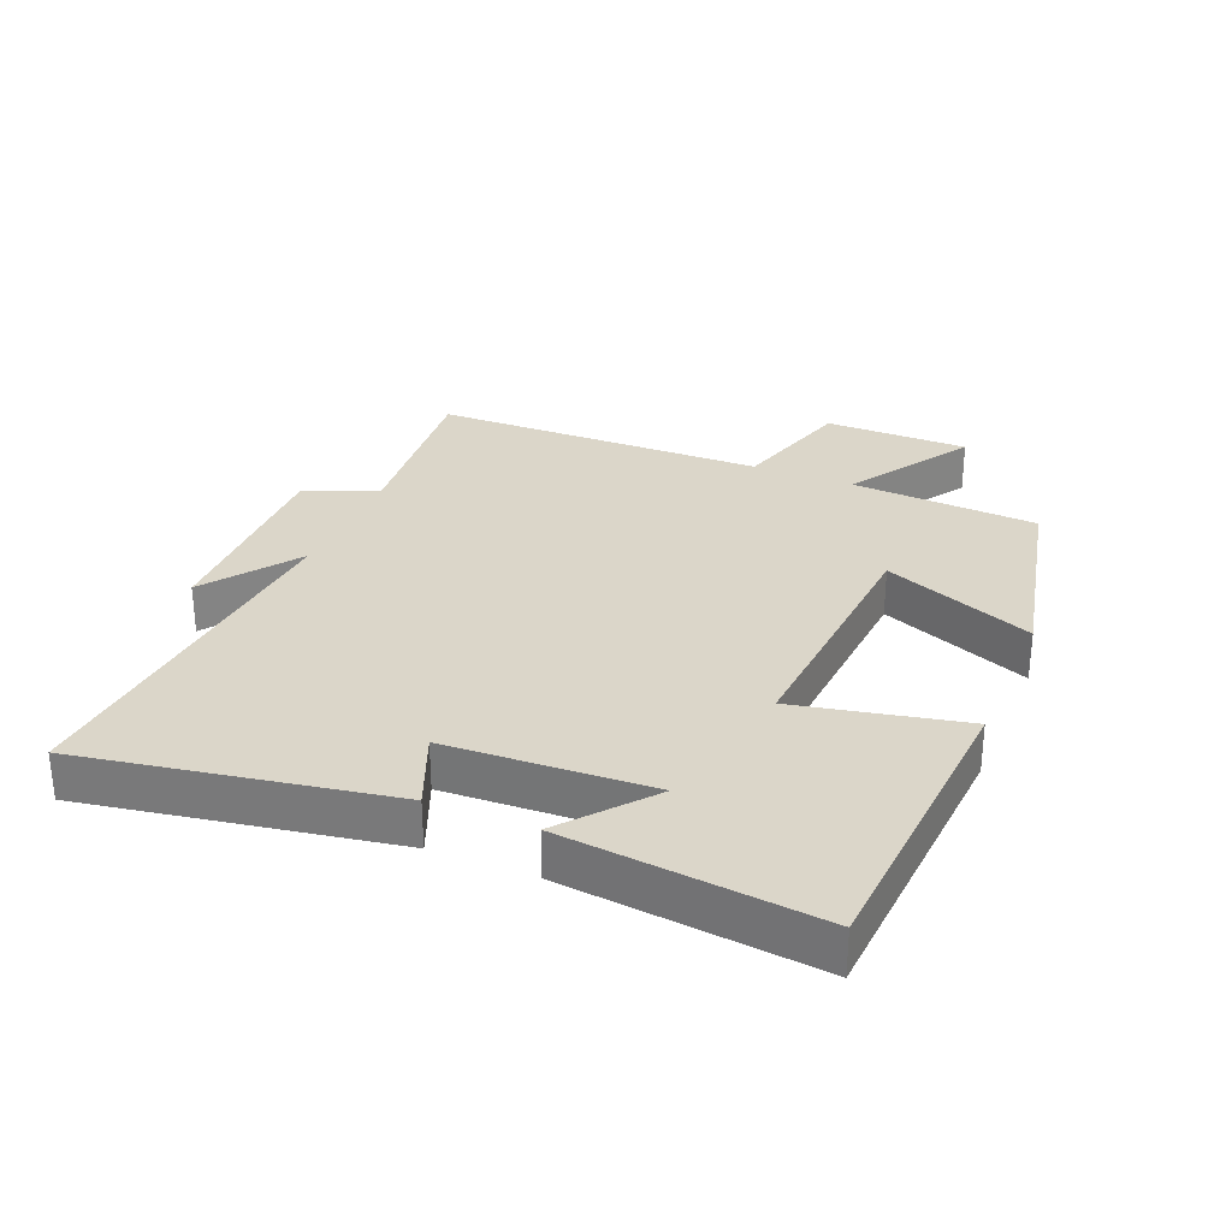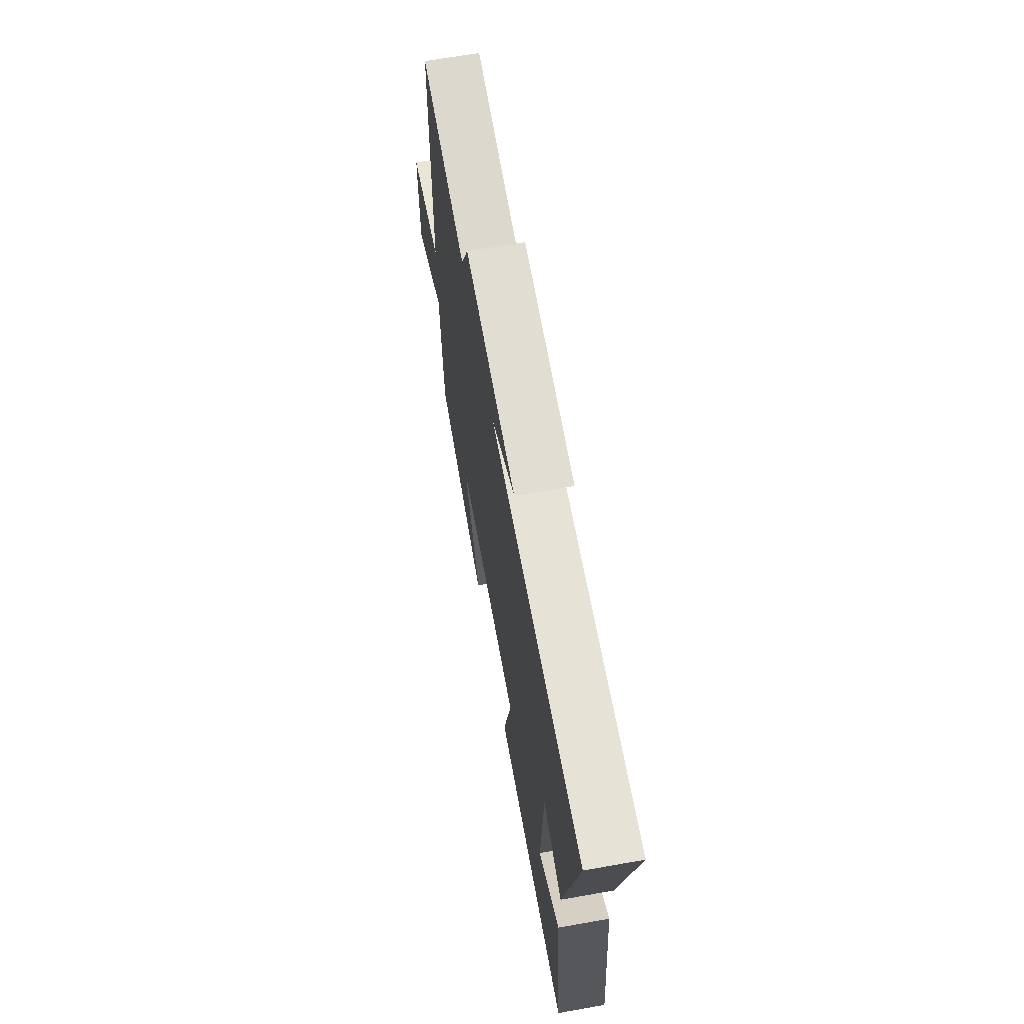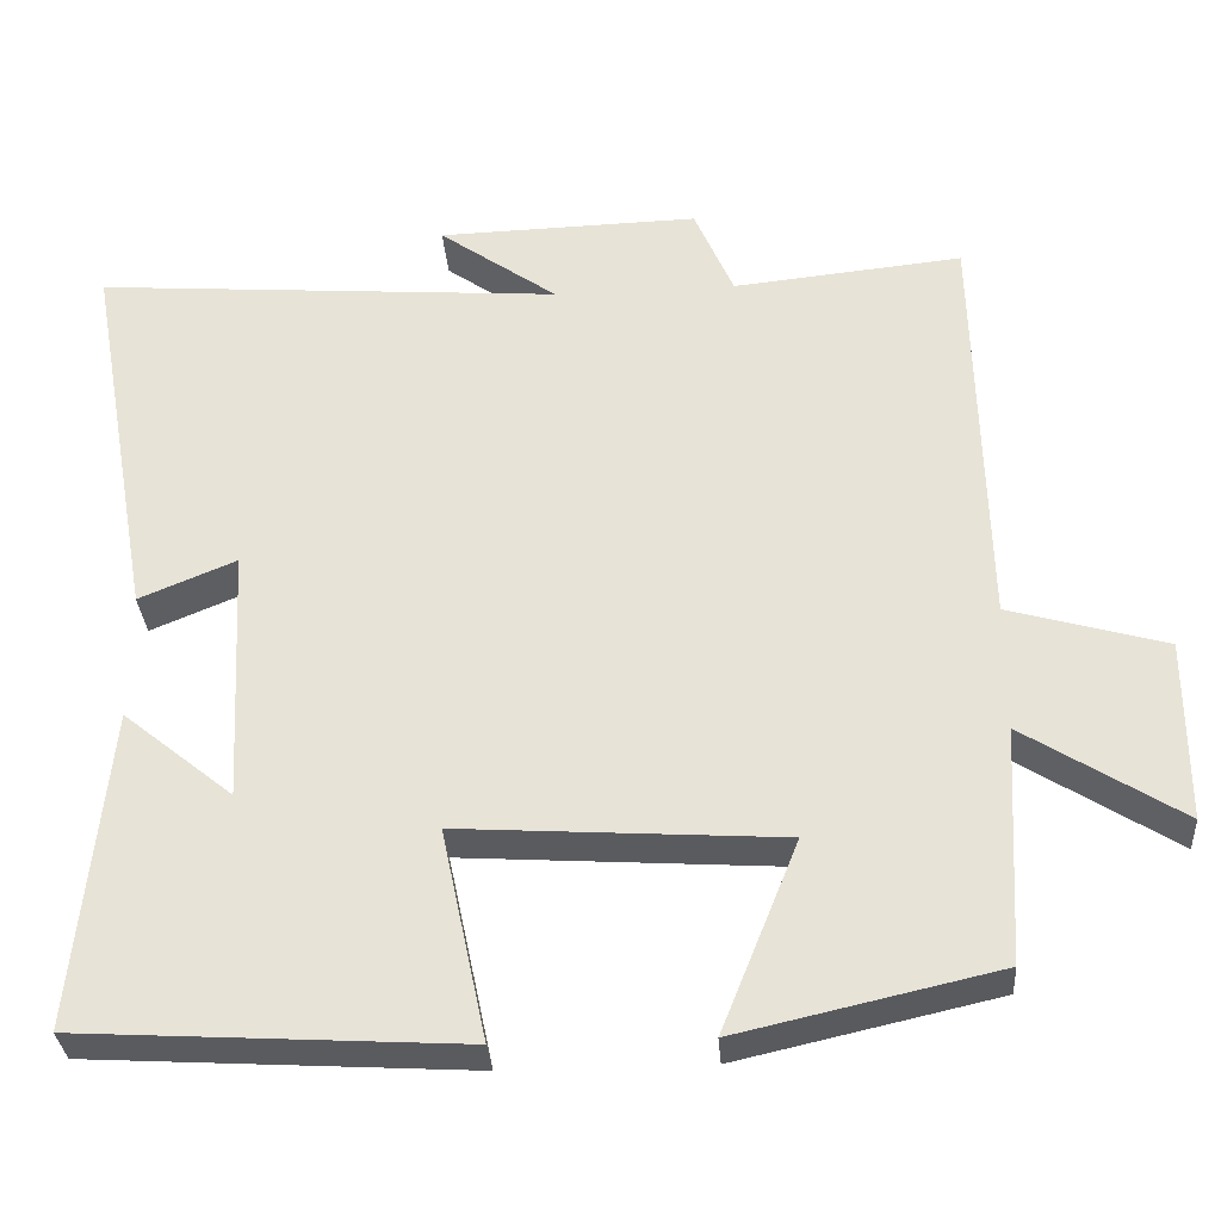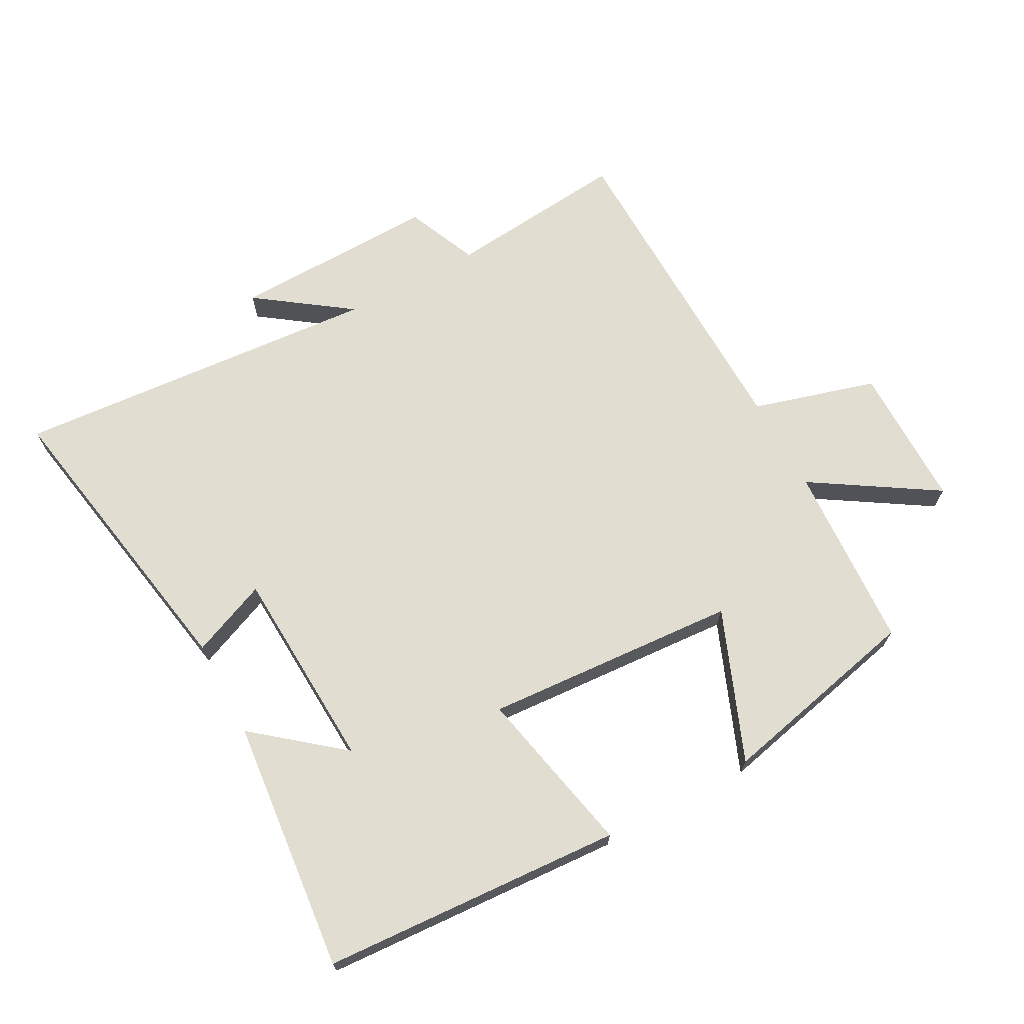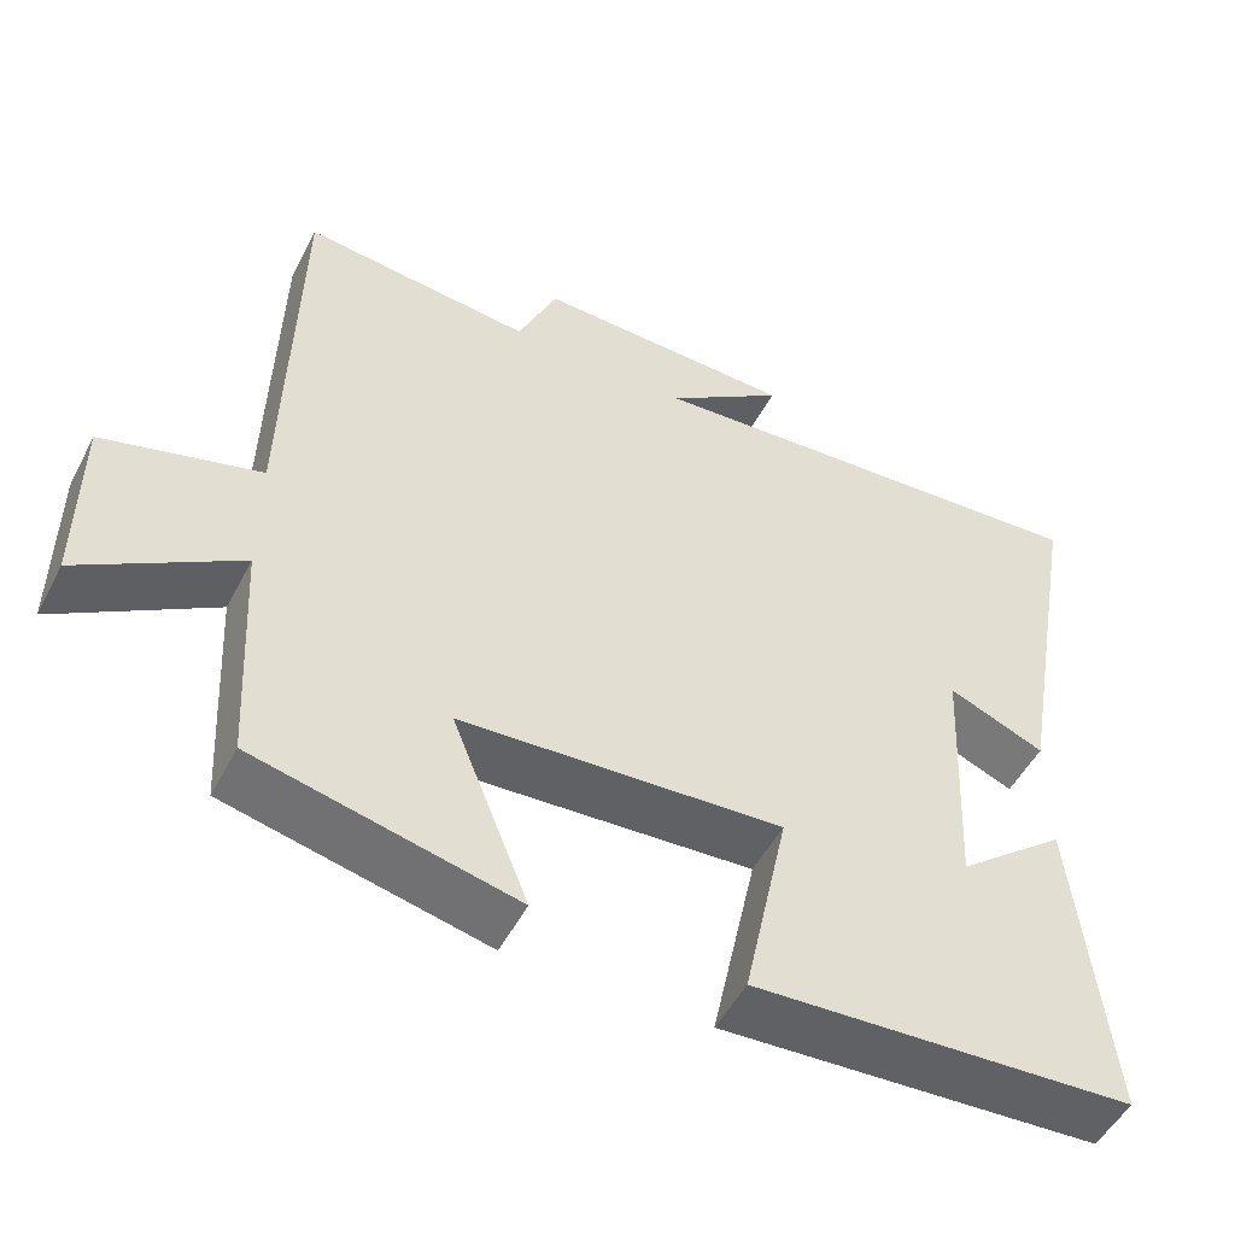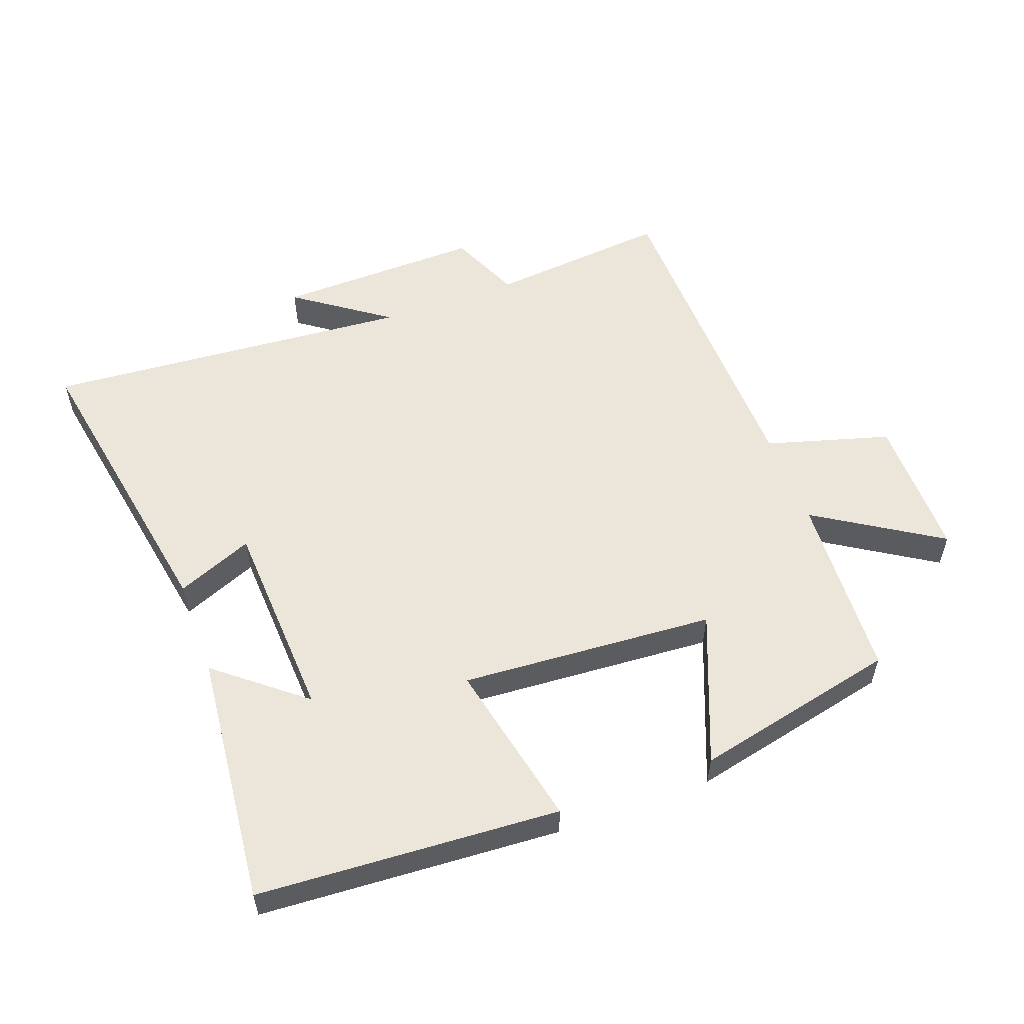
<metadata>
{"format":"obj","ext":"obj","renderer":"f3d","projection":"perspective","resolution":1024,"background":"white","views":[{"elev":29.8,"azim":112.8,"up":"+Y"},{"elev":66.9,"azim":79.9,"up":"+Z"},{"elev":-32.3,"azim":-175.9,"up":"+Z"},{"elev":68.6,"azim":151.6,"up":"+Y"},{"elev":-51.3,"azim":-27.0,"up":"+Z"},{"elev":55.1,"azim":159.8,"up":"+Y"}]}
</metadata>
<code>
v -0.484 0.07 -0.429
v -0.5 0.07 -0.141
v -0.691 0.07 -0.262
v -0.691 0.07 -0.04
v -0.5 0.07 0.015
v -0.489 0.07 0.528
v -0.209 0.07 0.5
v -0.161 0.07 0.611
v 0.157 0.07 0.603
v 0.013 0.07 0.5
v 0.584 0.07 0.544
v 0.5 0.07 0.074
v 0.382 0.07 0.123
v 0.366 0.07 -0.191
v 0.5 0.07 -0.082
v 0.539 0.07 -0.472
v 0.075 0.07 -0.5
v 0.13 0.07 -0.242
v -0.262 0.07 -0.268
v -0.169 0.07 -0.5
v -0.484 0 -0.429
v -0.5 0 -0.141
v -0.691 0 -0.262
v -0.691 0 -0.04
v -0.5 0 0.015
v -0.489 0 0.528
v -0.209 0 0.5
v -0.161 0 0.611
v 0.157 0 0.603
v 0.013 0 0.5
v 0.584 0 0.544
v 0.5 0 0.074
v 0.382 0 0.123
v 0.366 0 -0.191
v 0.5 0 -0.082
v 0.539 0 -0.472
v 0.075 0 -0.5
v 0.13 0 -0.242
v -0.262 0 -0.268
v -0.169 0 -0.5
f 19 20 1 2
f 18 19 2
f 16 17 18
f 14 15 16
f 14 16 18
f 13 14 18 2
f 10 11 12 13
f 7 8 9 10
f 7 10 13 2
f 5 6 7 2
f 2 3 4 5
f 22 21 40 39
f 22 39 38
f 38 37 36
f 36 35 34
f 38 36 34
f 22 38 34 33
f 33 32 31 30
f 30 29 28 27
f 22 33 30 27
f 22 27 26 25
f 25 24 23 22
f 1 21 22 2
f 2 22 23 3
f 3 23 24 4
f 4 24 25 5
f 5 25 26 6
f 6 26 27 7
f 7 27 28 8
f 8 28 29 9
f 9 29 30 10
f 10 30 31 11
f 11 31 32 12
f 12 32 33 13
f 13 33 34 14
f 14 34 35 15
f 15 35 36 16
f 16 36 37 17
f 17 37 38 18
f 18 38 39 19
f 19 39 40 20
f 20 40 21 1

</code>
